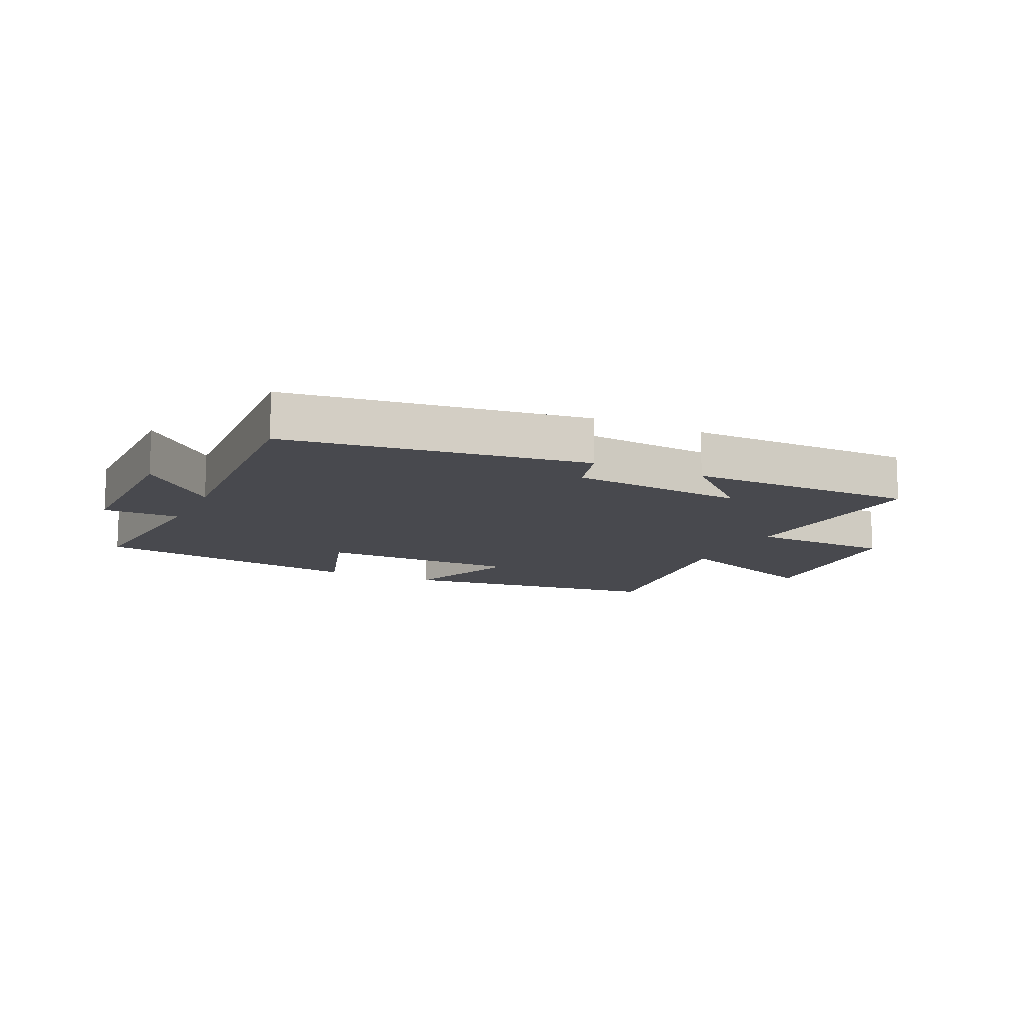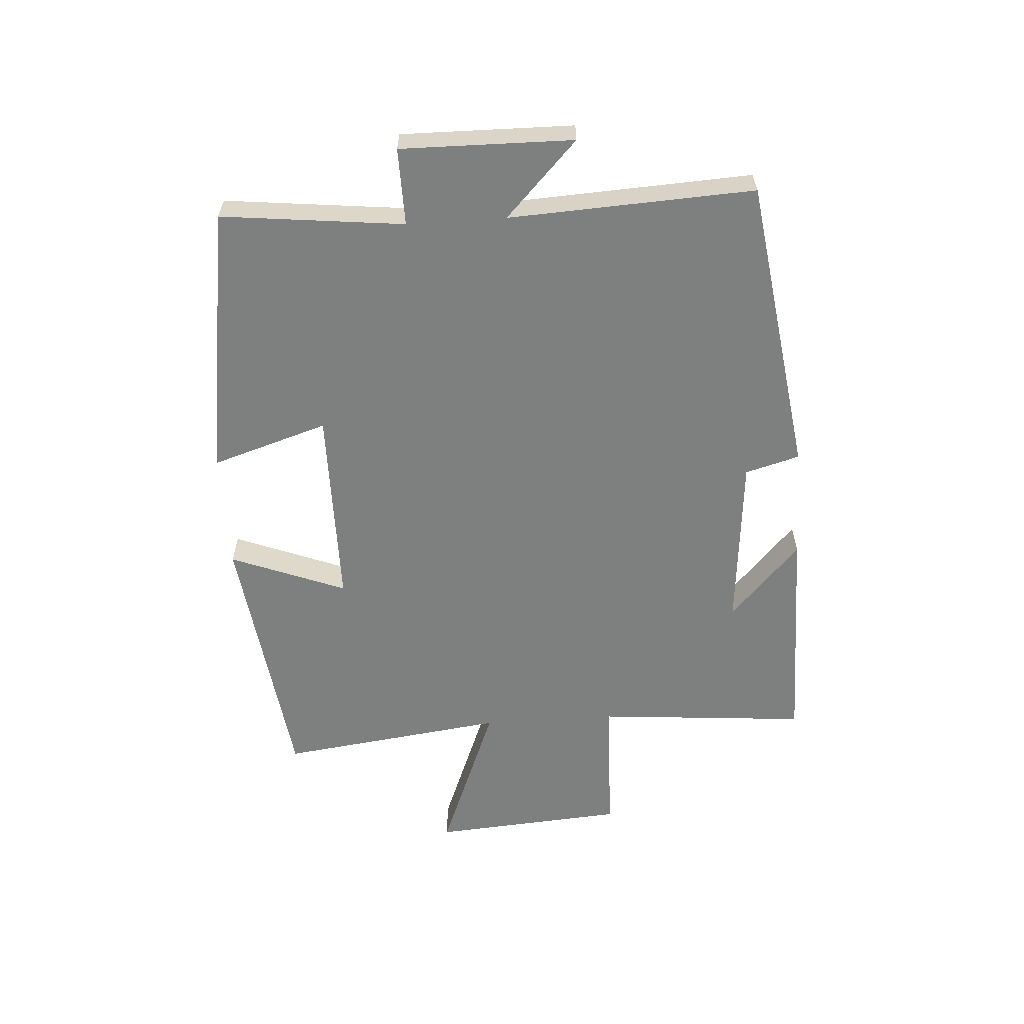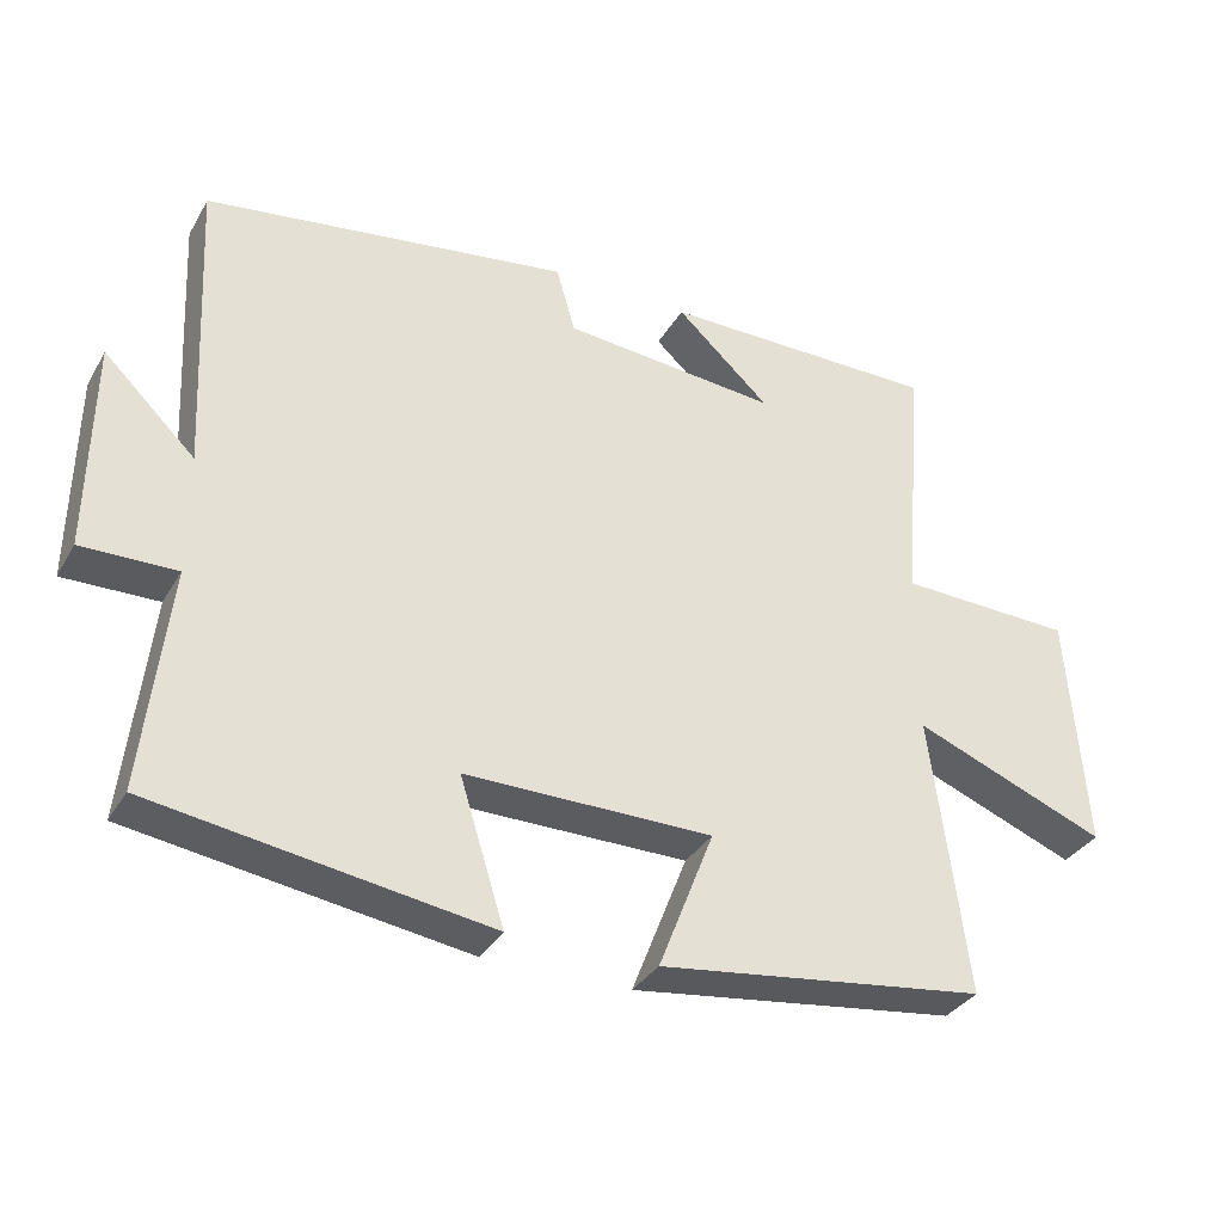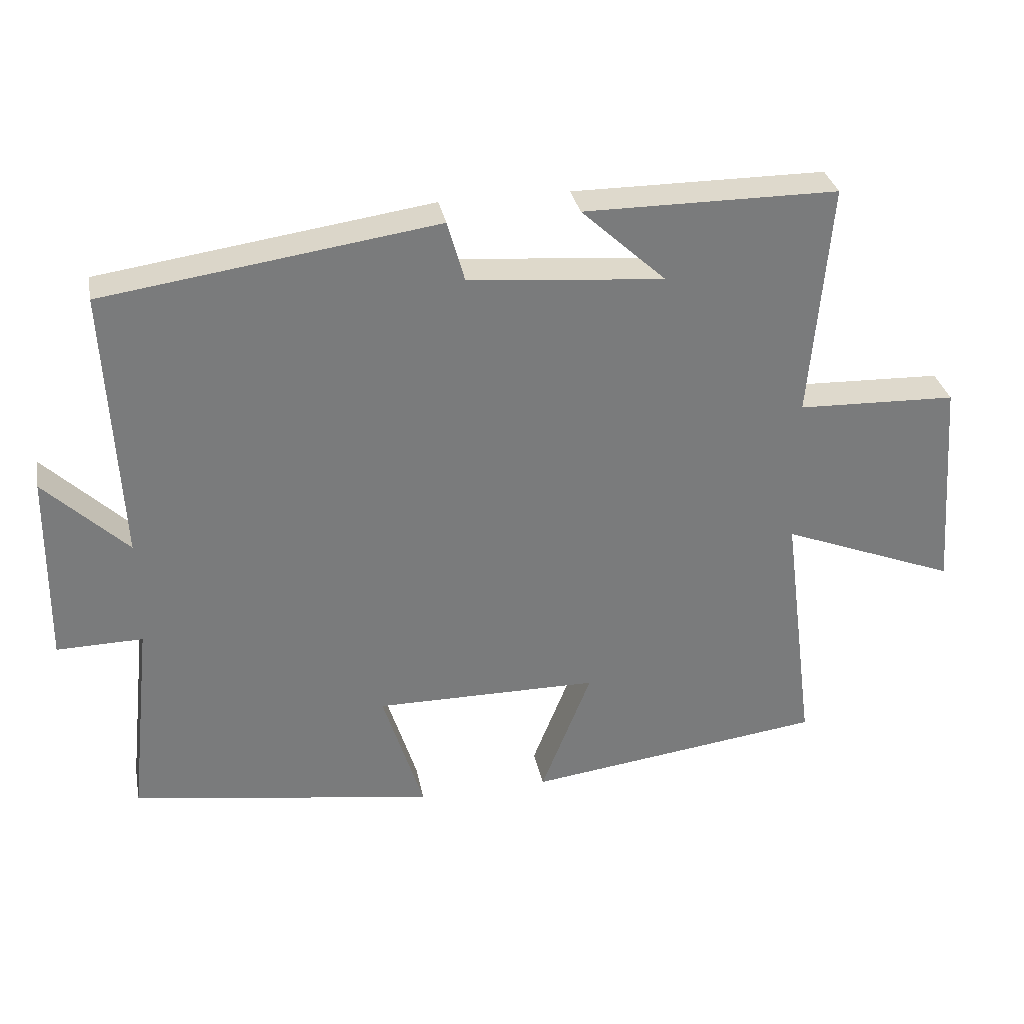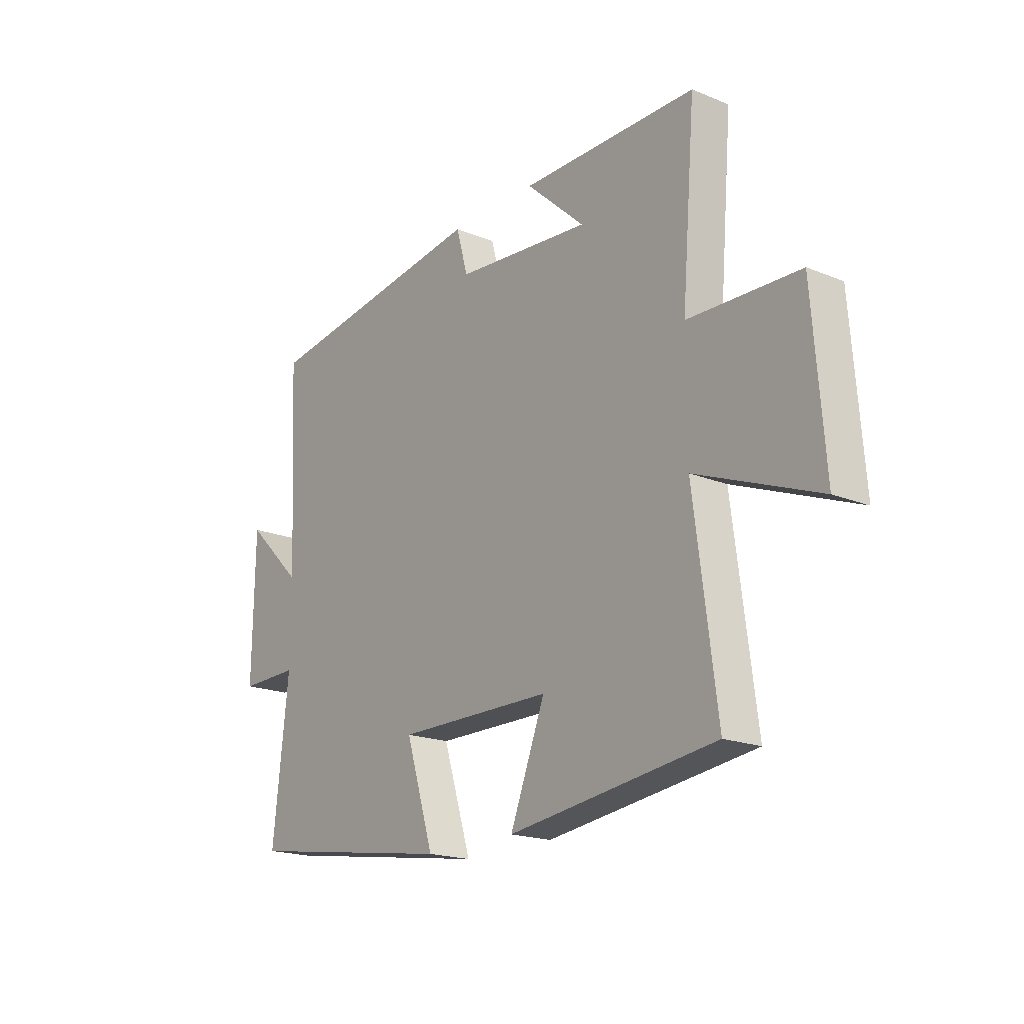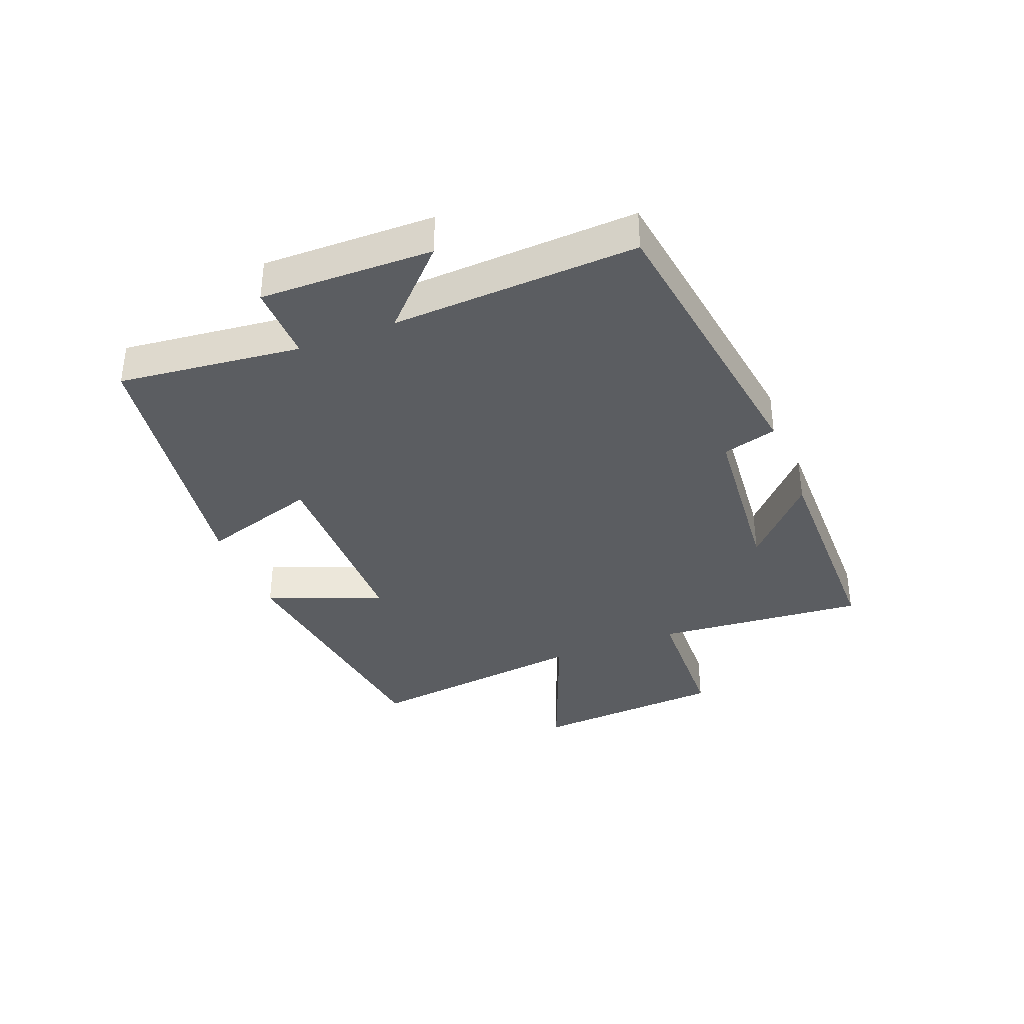
<metadata>
{"format":"obj","ext":"obj","renderer":"f3d","projection":"perspective","resolution":1024,"background":"white","views":[{"elev":-12.6,"azim":-25.2,"up":"+Y"},{"elev":-59.6,"azim":-86.2,"up":"+Y"},{"elev":-33.8,"azim":-26.2,"up":"+Z"},{"elev":32.1,"azim":-11.1,"up":"+Z"},{"elev":-19.0,"azim":52.4,"up":"+Z"},{"elev":-36.1,"azim":-68.6,"up":"+Y"}]}
</metadata>
<code>
v -0.52 0.07 0.43
v -0.032 0.07 0.5
v -0.007 0.07 0.411
v 0.281 0.07 0.385
v 0.156 0.07 0.5
v 0.529 0.07 0.499
v 0.5 0.07 0.153
v 0.734 0.07 0.145
v 0.758 0.07 -0.173
v 0.5 0.07 -0.071
v 0.548 0.07 -0.443
v 0.11 0.07 -0.5
v 0.184 0.07 -0.311
v -0.146 0.07 -0.309
v -0.086 0.07 -0.5
v -0.533 0.07 -0.432
v -0.5 0.07 -0.133
v -0.626 0.07 -0.135
v -0.622 0.07 0.147
v -0.5 0.07 0.029
v -0.52 0 0.43
v -0.032 0 0.5
v -0.007 0 0.411
v 0.281 0 0.385
v 0.156 0 0.5
v 0.529 0 0.499
v 0.5 0 0.153
v 0.734 0 0.145
v 0.758 0 -0.173
v 0.5 0 -0.071
v 0.548 0 -0.443
v 0.11 0 -0.5
v 0.184 0 -0.311
v -0.146 0 -0.309
v -0.086 0 -0.5
v -0.533 0 -0.432
v -0.5 0 -0.133
v -0.626 0 -0.135
v -0.622 0 0.147
v -0.5 0 0.029
f 17 18 19 20
f 14 15 16 17
f 13 14 17 20
f 10 11 12 13
f 10 13 20 1
f 7 8 9 10
f 4 5 6
f 4 6 7
f 3 4 7 10
f 1 2 3
f 1 3 10
f 40 39 38 37
f 37 36 35 34
f 40 37 34 33
f 33 32 31 30
f 21 40 33 30
f 30 29 28 27
f 26 25 24
f 27 26 24
f 30 27 24 23
f 23 22 21
f 30 23 21
f 1 21 22 2
f 2 22 23 3
f 3 23 24 4
f 4 24 25 5
f 5 25 26 6
f 6 26 27 7
f 7 27 28 8
f 8 28 29 9
f 9 29 30 10
f 10 30 31 11
f 11 31 32 12
f 12 32 33 13
f 13 33 34 14
f 14 34 35 15
f 15 35 36 16
f 16 36 37 17
f 17 37 38 18
f 18 38 39 19
f 19 39 40 20
f 20 40 21 1

</code>
